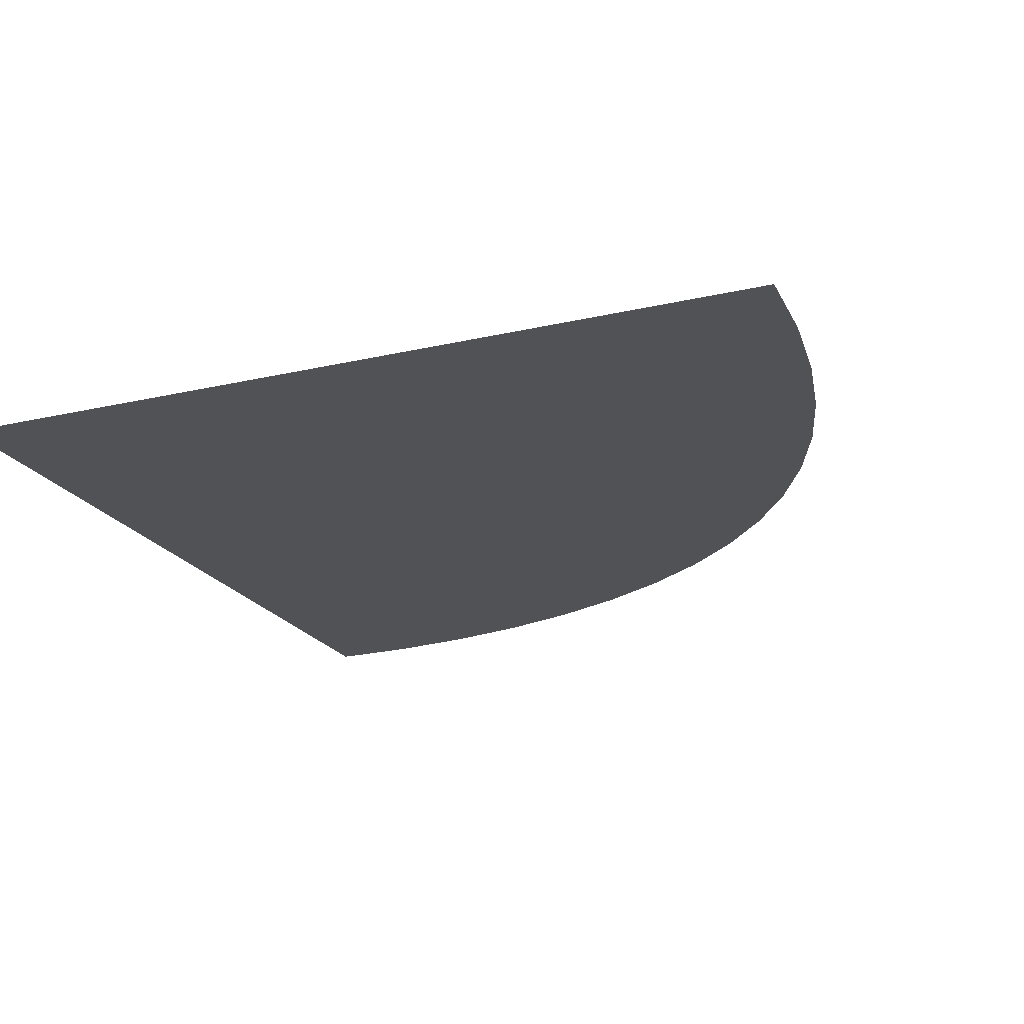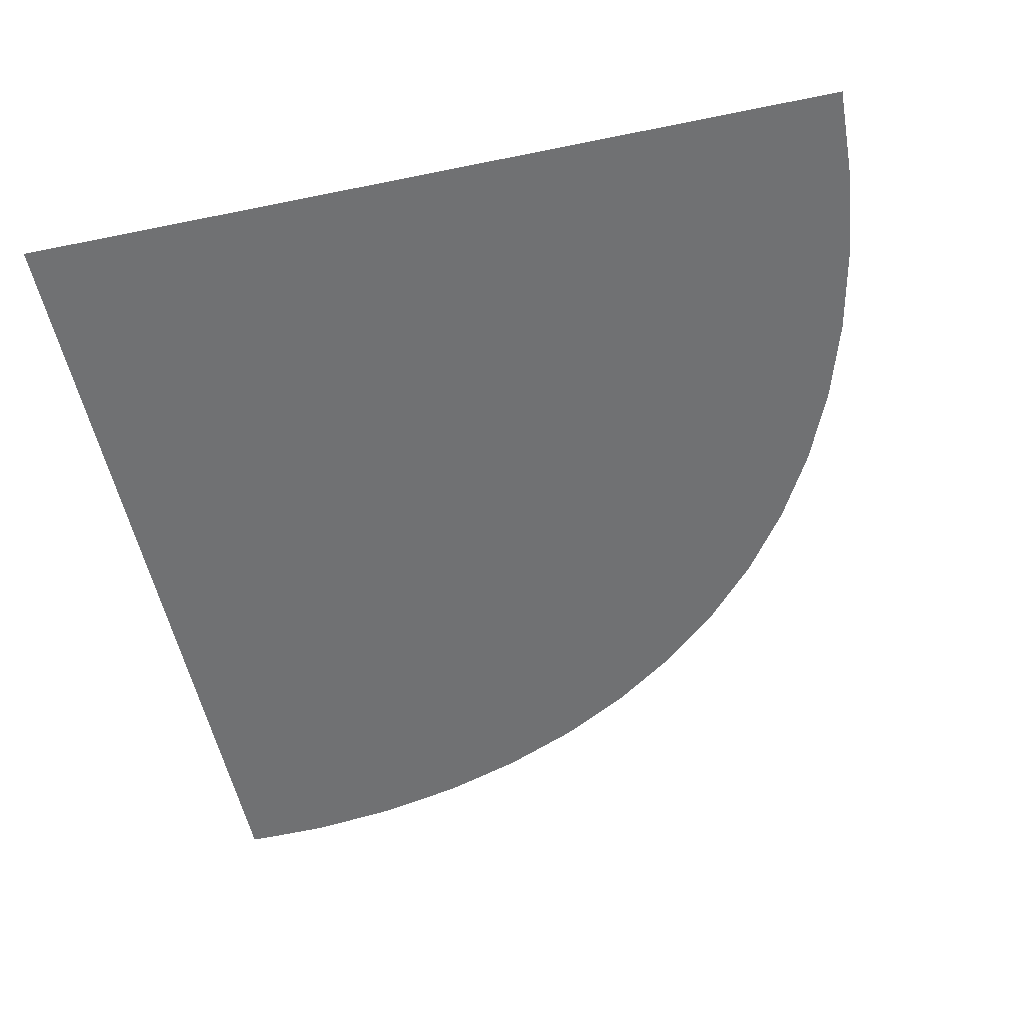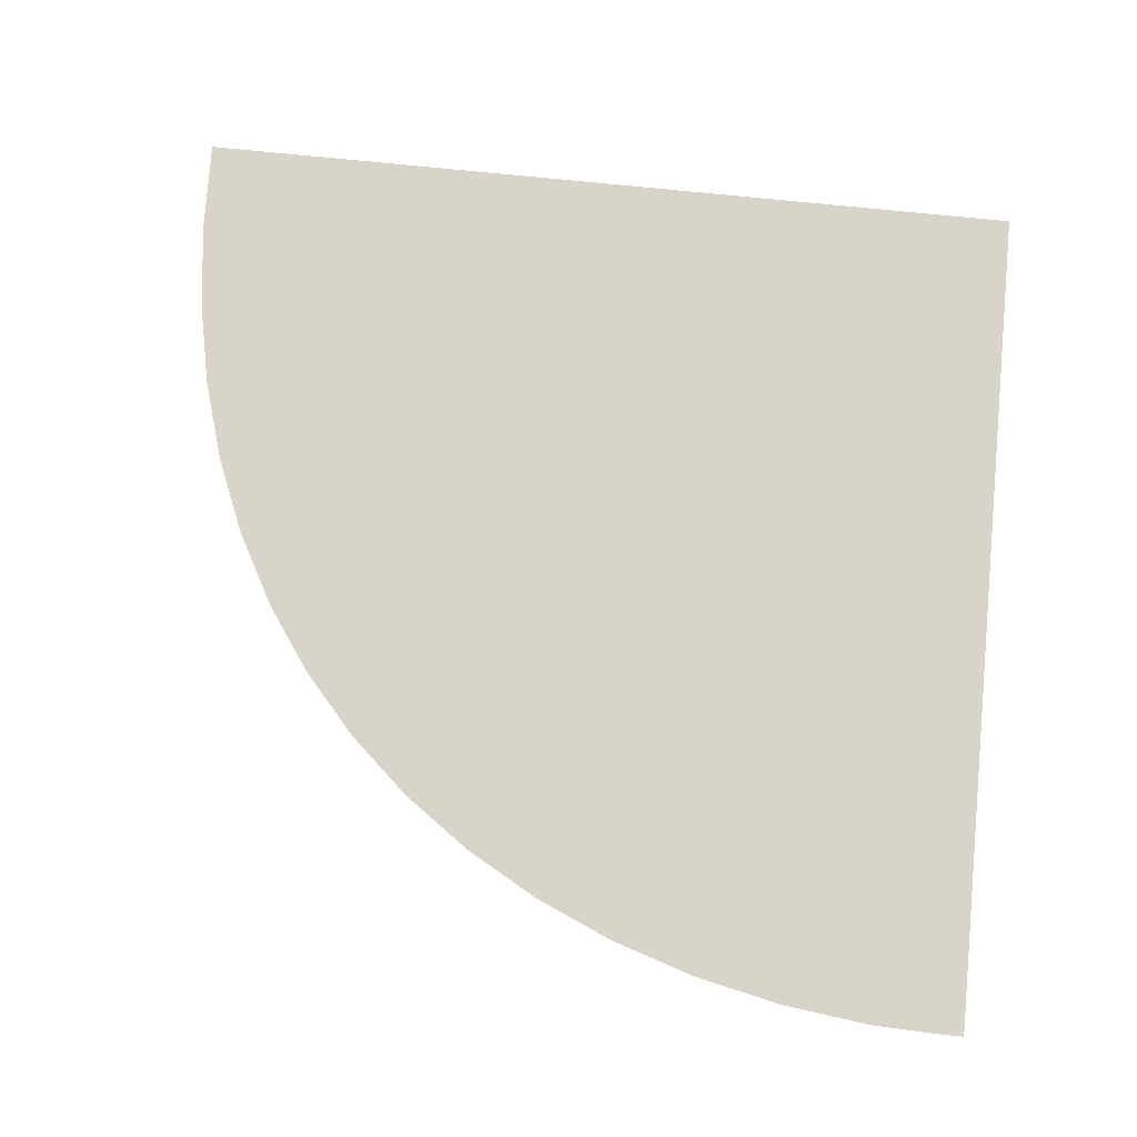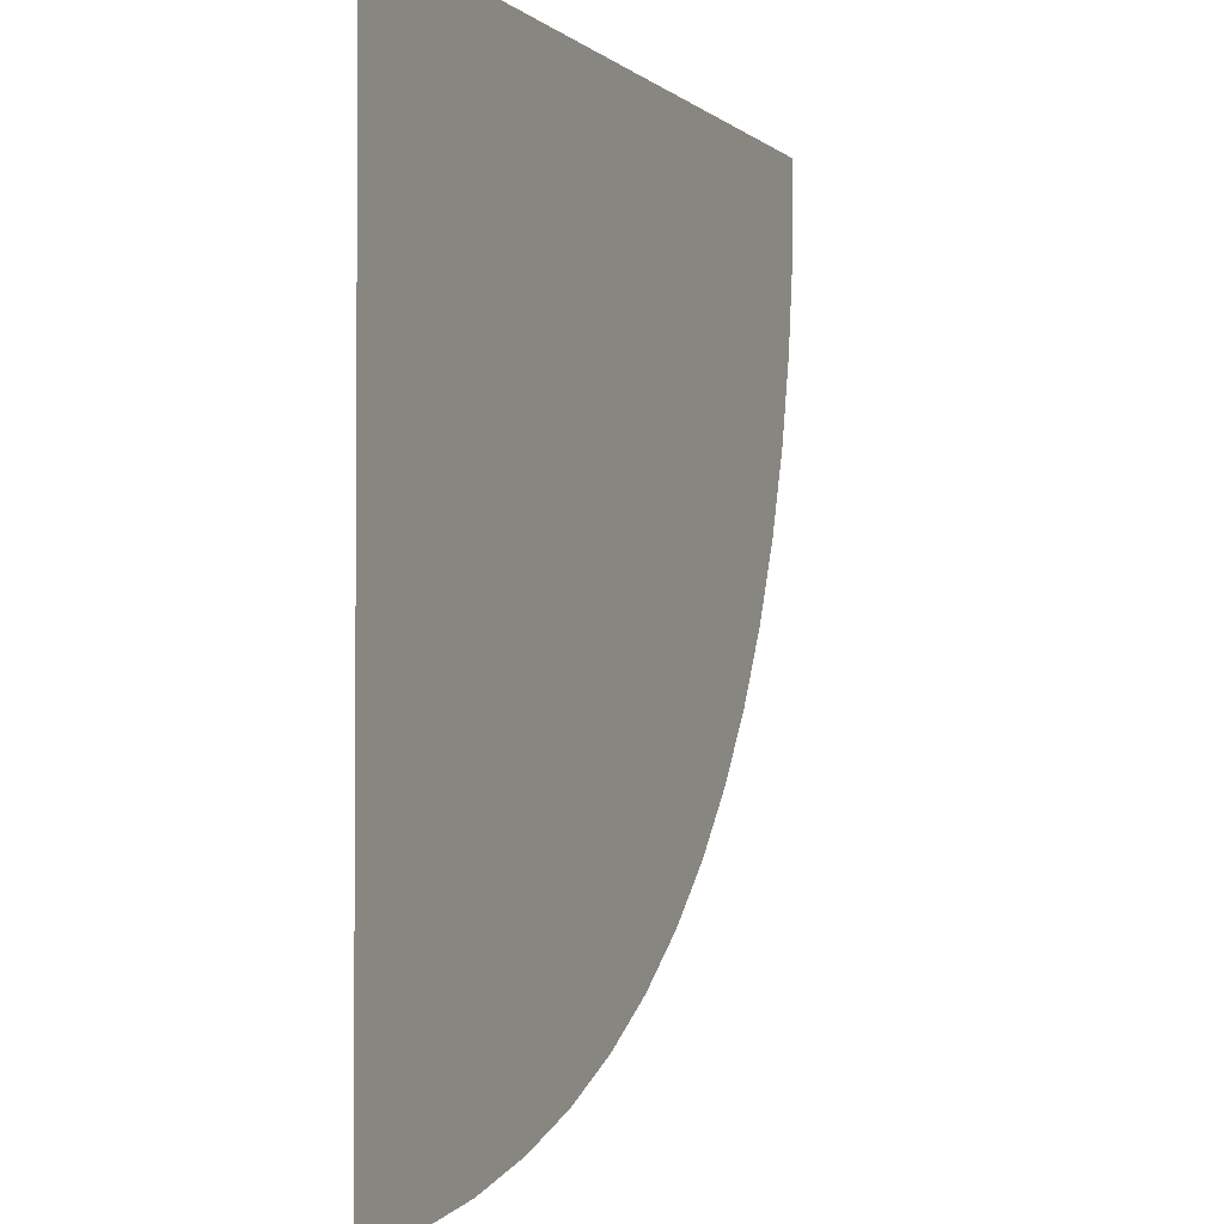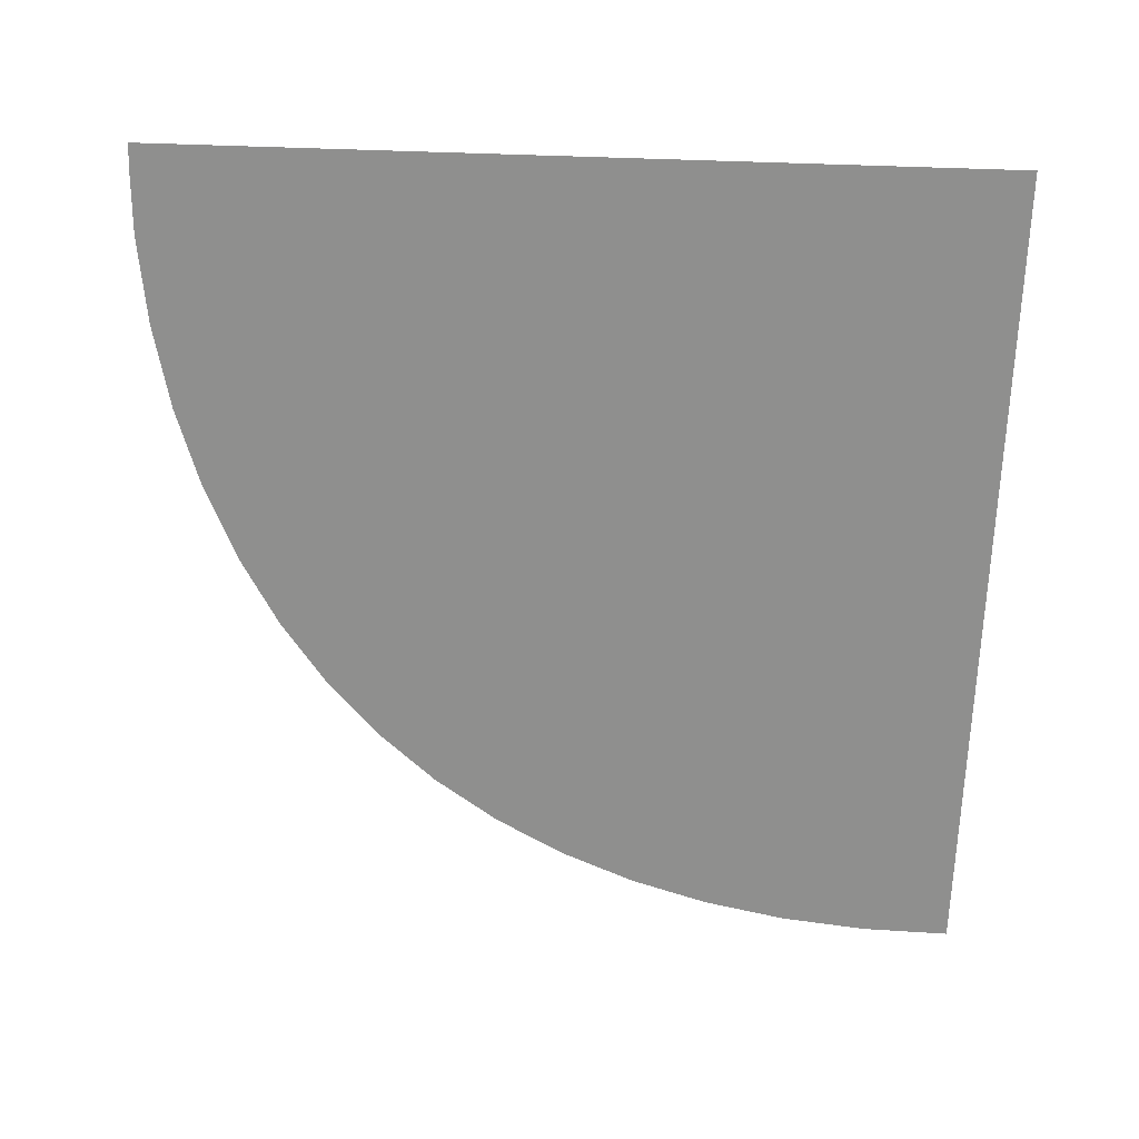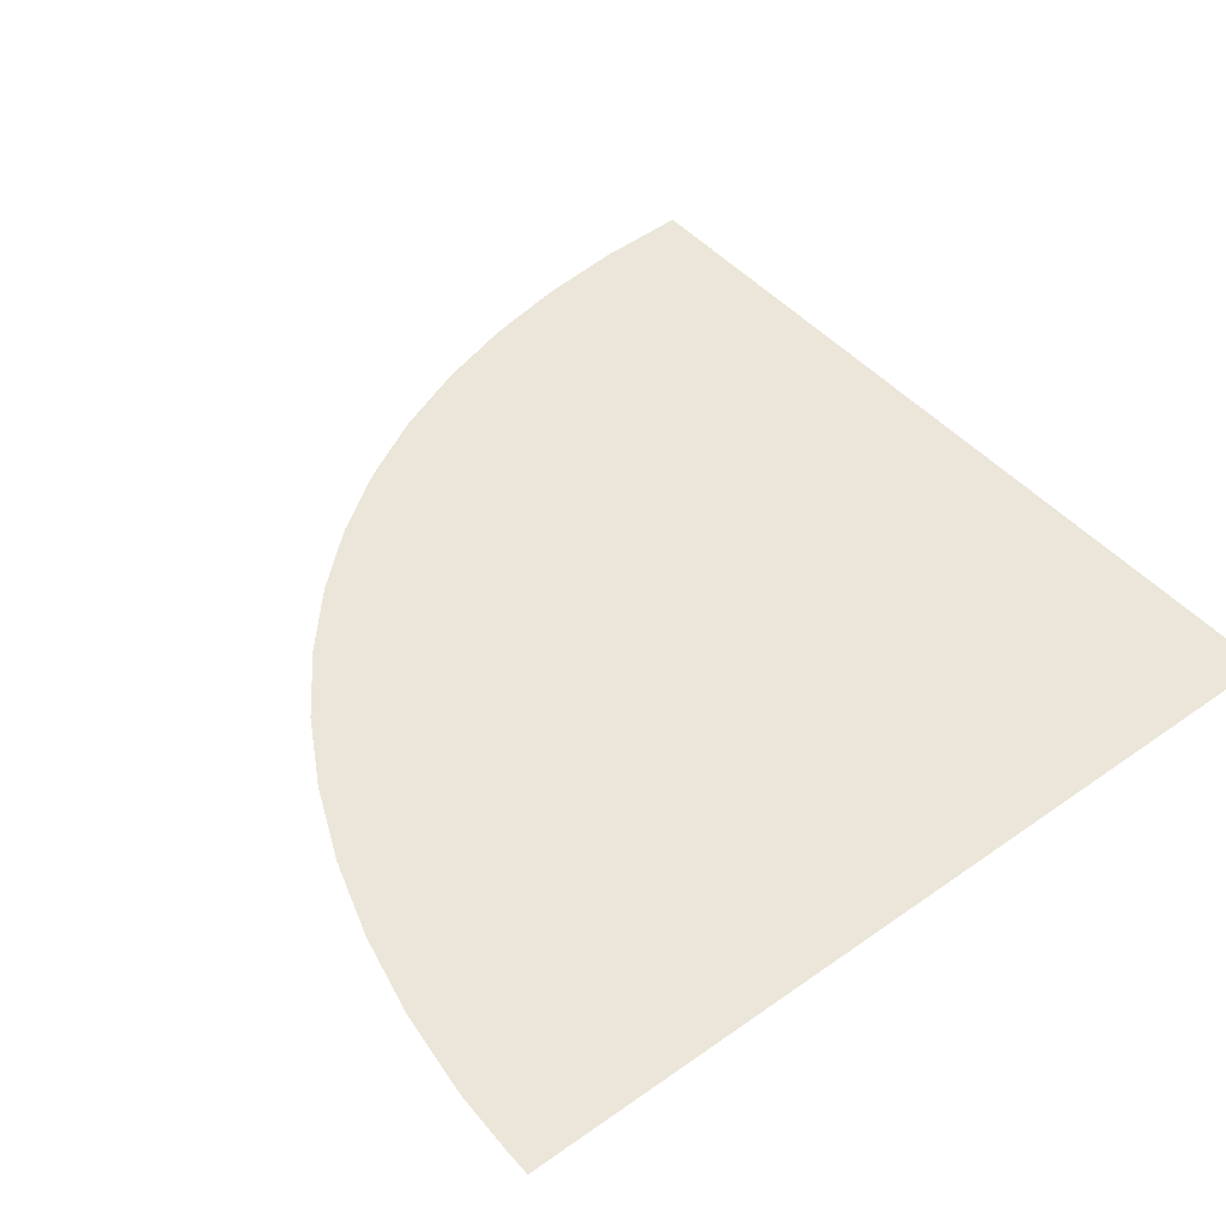
<metadata>
{"format":"obj","ext":"obj","renderer":"f3d","projection":"perspective","resolution":1024,"background":"white","views":[{"elev":-21.0,"azim":112.6,"up":"+Y"},{"elev":-55.1,"azim":102.2,"up":"+Y"},{"elev":74.9,"azim":-84.2,"up":"+Y"},{"elev":-2.5,"azim":112.5,"up":"+Z"},{"elev":-65.2,"azim":-1.8,"up":"+Y"},{"elev":46.7,"azim":-38.7,"up":"+Y"}]}
</metadata>
<code>
g default
v 0 0 0
v 3 0 0
v 3 0 -3
v 2.678 0 -2.987
v 2.366 0 -2.949
v 2.065 0 -2.886
v 1.78 0 -2.797
v 1.51 0 -2.683
v 1.404 0 -2.624
v 1.259 0 -2.544
v 1.028 0 -2.38
v 0.9055 0 -2.271
v 0.8165 0 -2.191
v 0.6274 0 -1.98
v 0.4612 0 -1.746
v 0.3189 0 -1.492
v 0.2014 0 -1.219
v 0.1097 0 -0.9304
v 0.04457 0 -0.6284
v 0.006816 0 -0.3162
v 0 0 -0.09326
g FloorBend_HP
f 1 2 3 4 5 6 7 8 9 10 11 12 13 14 15 16 17 18 19 20 21

</code>
